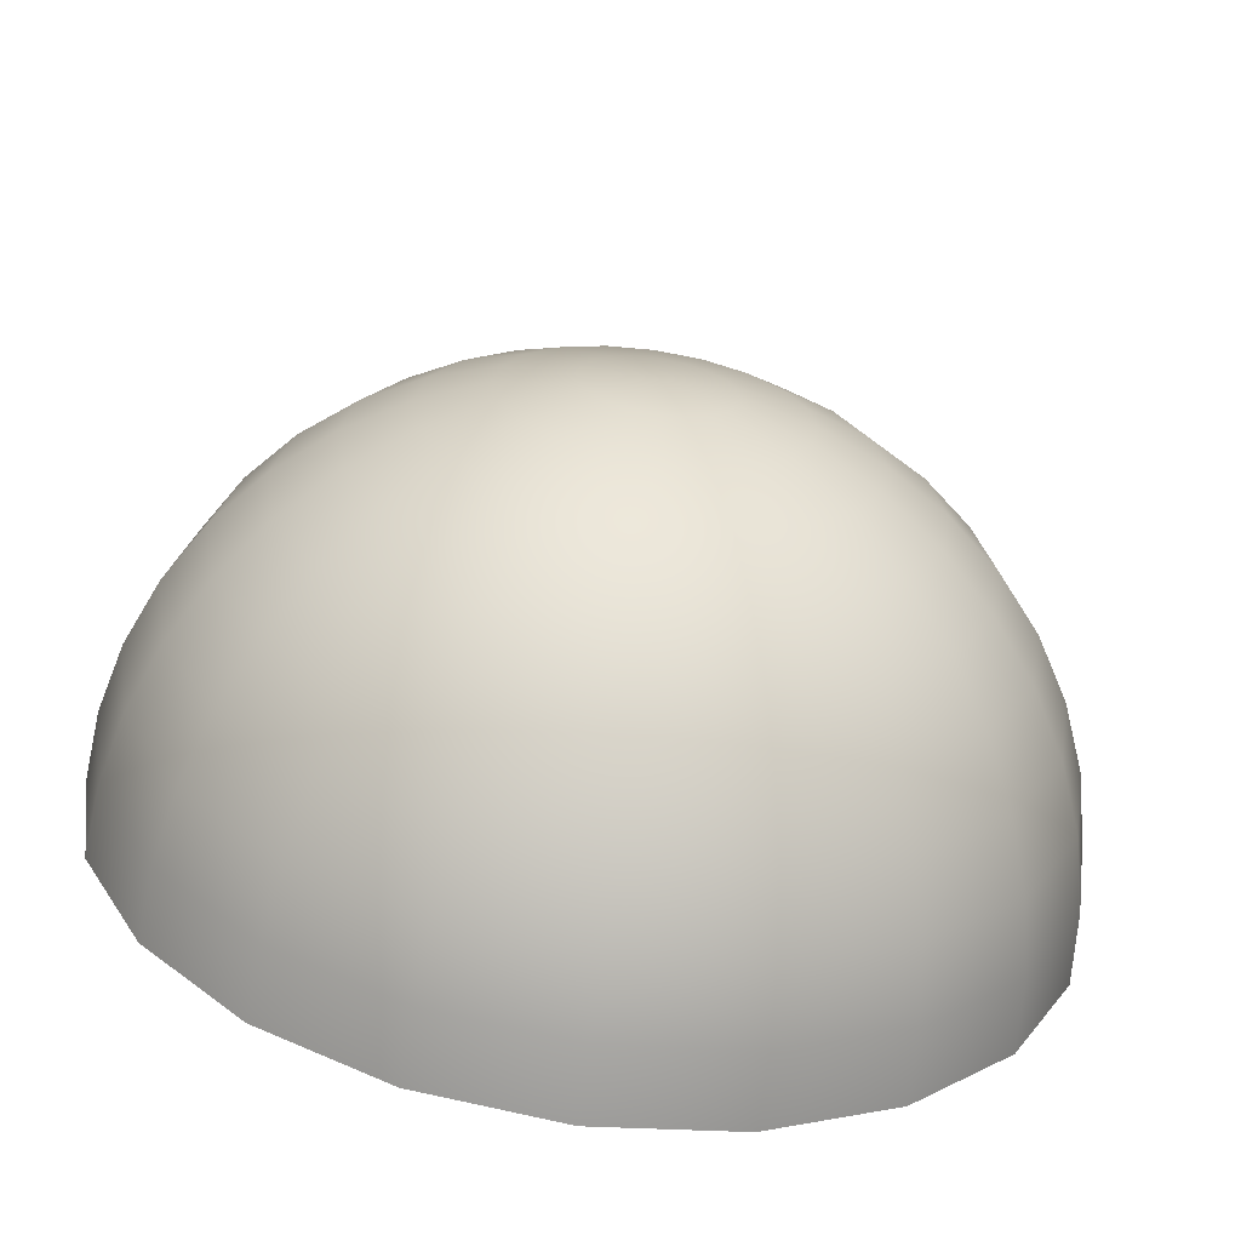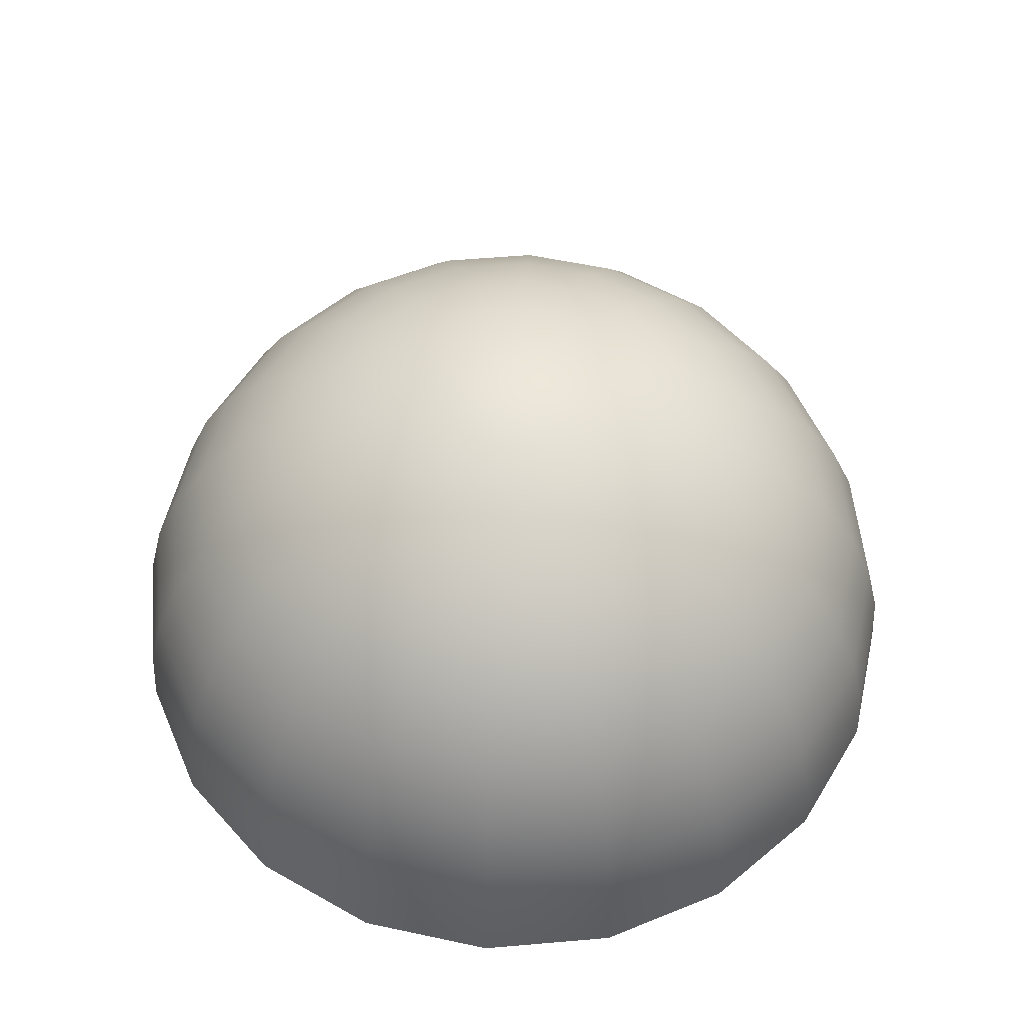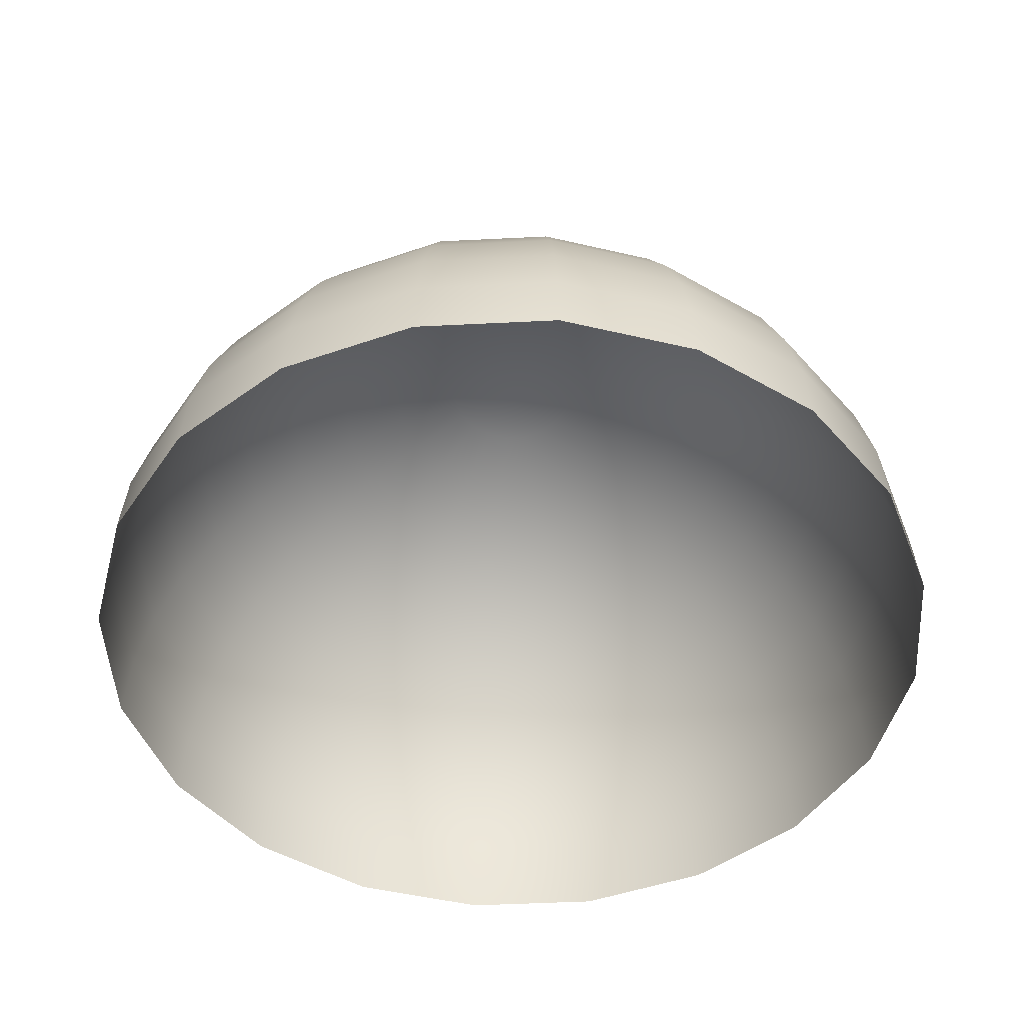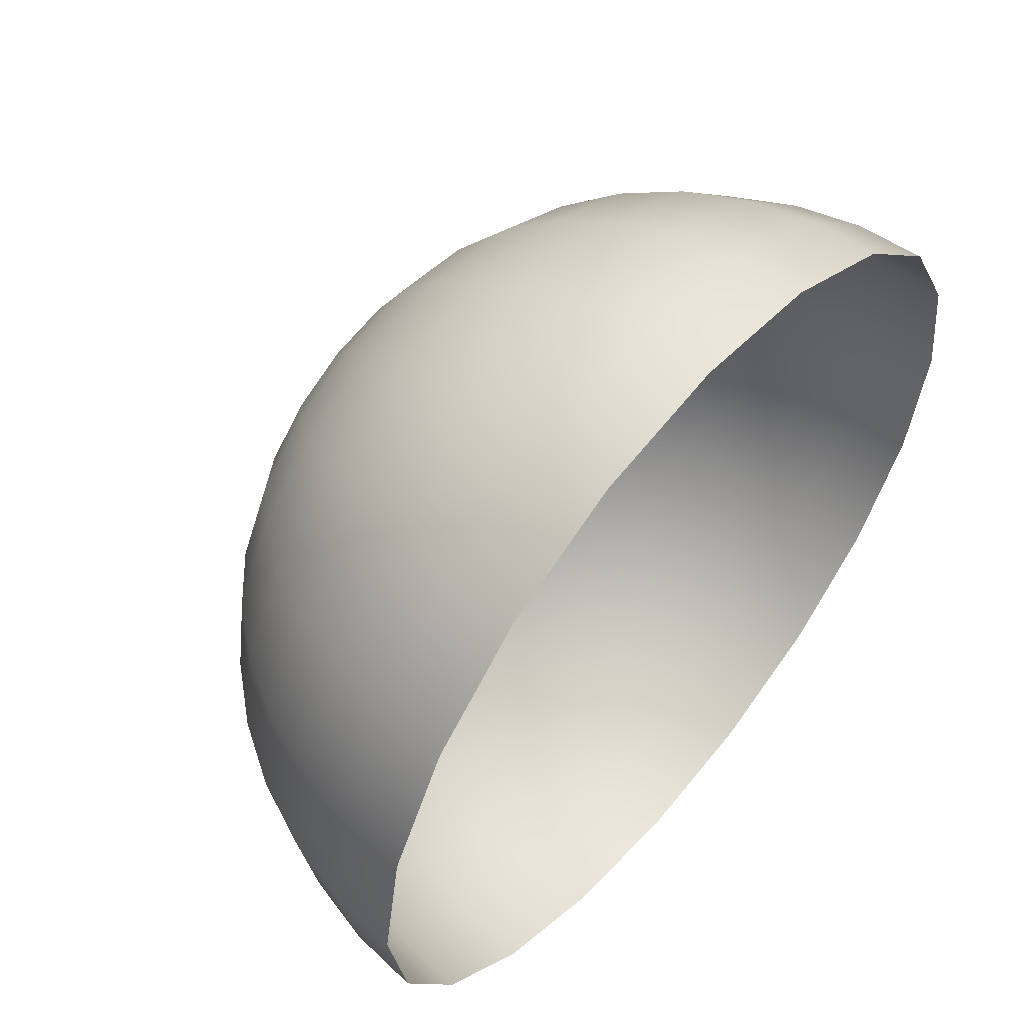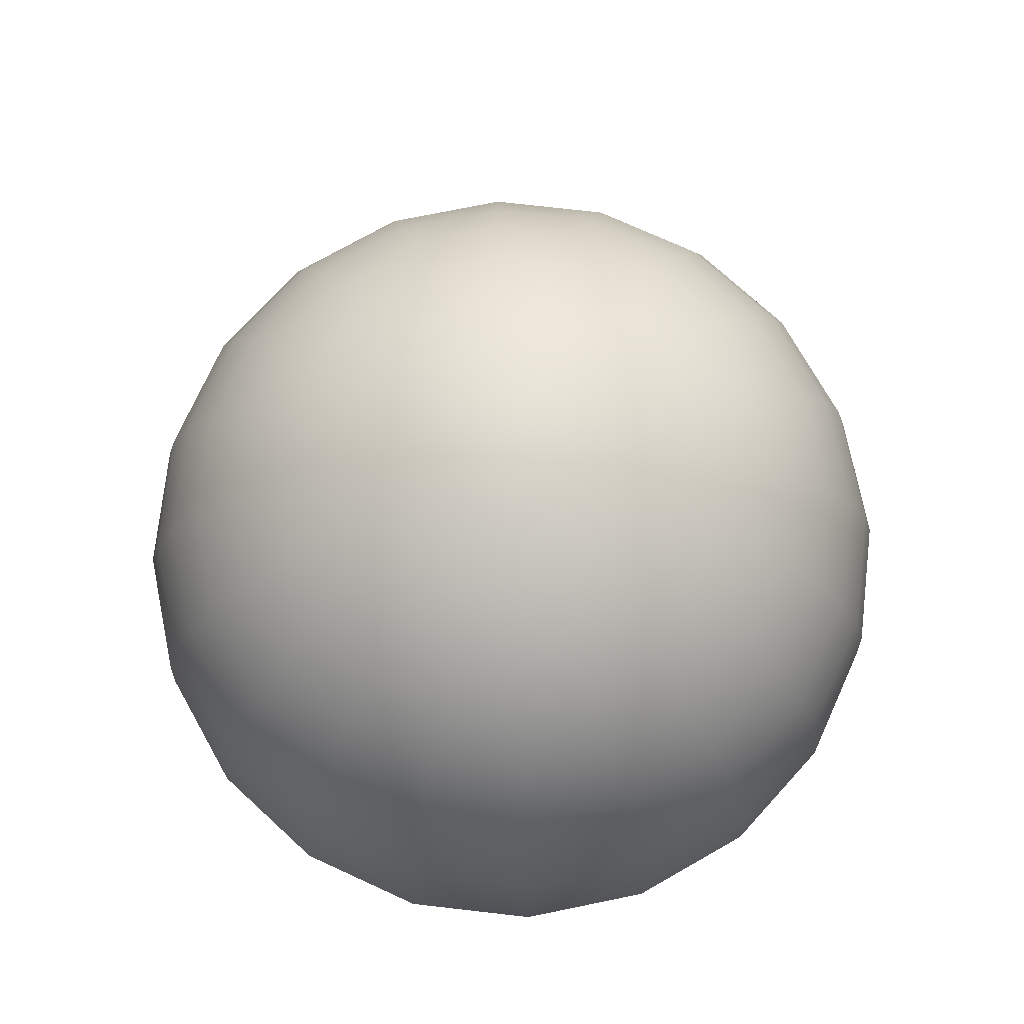
<metadata>
{"format":"obj","ext":"obj","renderer":"f3d","projection":"perspective","resolution":1024,"background":"white","views":[{"elev":-65.8,"azim":171.6,"up":"+Z"},{"elev":54.9,"azim":-176.2,"up":"+Y"},{"elev":-48.3,"azim":-59.8,"up":"+Y"},{"elev":57.3,"azim":-49.8,"up":"+Z"},{"elev":74.8,"azim":-56.5,"up":"+Y"}]}
</metadata>
<code>
g eff_109001_lh_dome_01
v 3.033 -3.033 4.768e-07
v 2.849 -2.558 -0.9258
v 2.885 -3.033 -0.9374
v 2.996 -2.558 4.768e-07
v 2.885 -3.033 0.9374
v 2.744 -2.096 -0.8915
v 2.849 -2.558 0.9258
v 2.454 -3.033 1.783
v 2.885 -2.096 4.768e-07
v 2.57 -1.656 -0.8352
v 2.424 -2.558 1.761
v 1.783 -3.033 2.454
v 2.703 -1.656 4.768e-07
v 2.334 -1.25 -0.7583
v 2.744 -2.096 0.8915
v 1.761 -2.558 2.424
v 0.9374 -3.033 2.885
v 2.454 -1.25 4.768e-07
v 2.04 -0.888 -0.6628
v 2.334 -2.096 1.696
v 2.57 -1.656 0.8352
v 0.9258 -2.558 2.849
v 2.672e-07 -3.033 3.033
v 2.145 -0.888 4.768e-07
v 1.696 -0.5788 -0.551
v 1.696 -2.096 2.334
v 2.187 -1.656 1.589
v 2.334 -1.25 0.7583
v 2.683e-07 -2.558 2.996
v -0.9374 -3.033 2.885
v 1.783 -0.5788 4.768e-07
v 1.31 -0.3301 -0.4256
v 0.8915 -2.096 2.744
v 1.589 -1.656 2.187
v 1.985 -1.25 1.442
v 2.04 -0.888 0.6628
v -0.9258 -2.558 2.849
v -1.783 -3.033 2.454
v 1.377 -0.3301 4.768e-07
v 0.8915 -0.148 -0.2897
v 2.717e-07 -2.096 2.885
v 0.8352 -1.656 2.57
v 1.442 -1.25 1.985
v 1.735 -0.888 1.261
v 1.696 -0.5788 0.551
v 0.9374 -0.148 4.768e-07
v 0.4513 -0.03685 -0.1466
v 1.31 -0.3301 0.4256
v 1.442 -0.5788 1.048
v 1.261 -0.888 1.735
v 0.7583 -1.25 2.334
v 0.4745 -0.03685 4.768e-07
v 3.576e-07 0.000493 4.768e-07
v 0.8915 -0.148 0.2897
v 1.114 -0.3301 0.8094
v 1.048 -0.5788 1.442
v 0.4513 -0.03685 0.1466
v 3.576e-07 0.000493 4.768e-07
v 0.7583 -0.148 0.551
v 2.771e-07 -1.656 2.703
v 0.6628 -0.888 2.04
v 0.8094 -0.3301 1.114
v 0.3839 -0.03685 0.2789
v 3.576e-07 0.000493 4.768e-07
v 0.551 -0.148 0.7583
v 0.551 -0.5788 1.696
v 2.845e-07 -1.25 2.454
v -0.8915 -2.096 2.744
v 0.2789 -0.03685 0.3839
v 3.576e-07 0.000493 4.768e-07
v 0.4256 -0.3301 1.31
v 2.937e-07 -0.888 2.145
v -0.8352 -1.656 2.57
v -1.761 -2.558 2.424
v -2.454 -3.033 1.783
v -1.696 -2.096 2.334
v -2.424 -2.558 1.761
v -2.885 -3.033 0.9374
v -0.7583 -1.25 2.334
v 3.045e-07 -0.5788 1.783
v -1.589 -1.656 2.187
v -2.849 -2.558 0.9258
v -3.033 -3.033 4.768e-07
v -2.334 -2.096 1.696
v -0.6628 -0.888 2.04
v -2.996 -2.558 4.768e-07
v -2.885 -3.033 -0.9374
v -1.442 -1.25 1.985
v -2.744 -2.096 0.8915
v -2.187 -1.656 1.589
v -2.849 -2.558 -0.9258
v -2.454 -3.033 -1.783
v -2.885 -2.096 4.768e-07
v -2.57 -1.656 0.8352
v -1.985 -1.25 1.442
v -1.261 -0.888 1.735
v -2.424 -2.558 -1.761
v -1.783 -3.033 -2.454
v -2.744 -2.096 -0.8915
v -2.703 -1.656 4.768e-07
v -2.334 -1.25 0.7583
v -1.761 -2.558 -2.424
v -0.9374 -3.033 -2.885
v -2.334 -2.096 -1.696
v -2.57 -1.656 -0.8352
v -0.9258 -2.558 -2.849
v 3.576e-07 -3.033 -3.033
v -1.696 -2.096 -2.334
v 3.576e-07 -2.558 -2.996
v 0.9374 -3.033 -2.885
v -1.735 -0.888 1.261
v -2.454 -1.25 4.768e-07
v -2.187 -1.656 -1.589
v -0.8915 -2.096 -2.744
v 0.9258 -2.558 -2.849
v 1.783 -3.033 -2.454
v -2.04 -0.888 0.6628
v -2.334 -1.25 -0.7583
v -1.589 -1.656 -2.187
v 3.576e-07 -2.096 -2.885
v 1.761 -2.558 -2.424
v 2.454 -3.033 -1.783
v -2.145 -0.888 4.768e-07
v -1.985 -1.25 -1.442
v -0.8352 -1.656 -2.57
v 0.8915 -2.096 -2.744
v 2.424 -2.558 -1.761
v 2.885 -3.033 -0.9374
v 2.849 -2.558 -0.9258
v 1.696 -2.096 -2.334
v 2.334 -2.096 -1.696
v 2.744 -2.096 -0.8915
v 3.576e-07 -1.656 -2.703
v -1.442 -1.25 -1.985
v 0.8352 -1.656 -2.57
v 2.187 -1.656 -1.589
v 2.57 -1.656 -0.8352
v 1.589 -1.656 -2.187
v -0.7583 -1.25 -2.334
v 1.985 -1.25 -1.442
v 2.334 -1.25 -0.7583
v 3.576e-07 -1.25 -2.454
v 1.442 -1.25 -1.985
v 0.7583 -1.25 -2.334
v 1.735 -0.888 -1.261
v 2.04 -0.888 -0.6628
v 1.261 -0.888 -1.735
v 0.6628 -0.888 -2.04
v 3.576e-07 -0.888 -2.145
v -0.6628 -0.888 -2.04
v 1.442 -0.5788 -1.048
v 1.696 -0.5788 -0.551
v 1.048 -0.5788 -1.442
v 0.551 -0.5788 -1.696
v 3.576e-07 -0.5788 -1.783
v 1.114 -0.3301 -0.8094
v 1.31 -0.3301 -0.4256
v 0.8094 -0.3301 -1.114
v 0.4256 -0.3301 -1.31
v 0.7583 -0.148 -0.551
v 0.8915 -0.148 -0.2897
v 0.551 -0.148 -0.7583
v 0.3839 -0.03685 -0.2789
v 0.4513 -0.03685 -0.1466
v 3.576e-07 0.000493 4.768e-07
v 0.2789 -0.03685 -0.3839
v 3.576e-07 0.000493 4.768e-07
v 0.2897 -0.148 -0.8915
v 0.1466 -0.03685 -0.4513
v 3.576e-07 0.000493 4.768e-07
v 3.576e-07 -0.03685 -0.4745
v 3.576e-07 0.000493 4.768e-07
v 3.576e-07 -0.148 -0.9374
v 3.576e-07 -0.3301 -1.377
v -0.1466 -0.03685 -0.4513
v 3.576e-07 0.000493 4.768e-07
v -0.2897 -0.148 -0.8915
v -0.4256 -0.3301 -1.31
v -0.2789 -0.03685 -0.3839
v 3.576e-07 0.000493 4.768e-07
v -0.551 -0.148 -0.7583
v -0.551 -0.5788 -1.696
v -0.8094 -0.3301 -1.114
v -0.3839 -0.03685 -0.2789
v 3.576e-07 0.000493 4.768e-07
v -1.048 -0.5788 -1.442
v -0.7583 -0.148 -0.551
v -1.261 -0.888 -1.735
v -1.114 -0.3301 -0.8094
v -0.4513 -0.03685 -0.1466
v 3.576e-07 0.000493 4.768e-07
v -1.735 -0.888 -1.261
v -1.442 -0.5788 -1.048
v -0.8915 -0.148 -0.2897
v -2.04 -0.888 -0.6628
v -1.696 -0.5788 -0.551
v -1.31 -0.3301 -0.4256
v -0.4745 -0.03685 4.768e-07
v 3.576e-07 0.000493 4.768e-07
v -1.783 -0.5788 4.768e-07
v -1.377 -0.3301 4.768e-07
v -0.9374 -0.148 4.768e-07
v -1.696 -0.5788 0.551
v -0.4513 -0.03685 0.1466
v 3.576e-07 0.000493 4.768e-07
v -1.31 -0.3301 0.4256
v -0.8915 -0.148 0.2897
v -1.442 -0.5788 1.048
v -0.3839 -0.03685 0.2789
v 3.576e-07 0.000493 4.768e-07
v -1.114 -0.3301 0.8094
v -0.7583 -0.148 0.551
v -1.048 -0.5788 1.442
v -0.2789 -0.03685 0.3839
v 3.576e-07 0.000493 4.768e-07
v -0.8094 -0.3301 1.114
v -0.551 -0.148 0.7583
v -0.551 -0.5788 1.696
v -0.1466 -0.03685 0.4513
v 3.576e-07 0.000493 4.768e-07
v -0.4256 -0.3301 1.31
v 3.166e-07 -0.3301 1.377
v -0.2897 -0.148 0.8915
v 3.297e-07 -0.148 0.9374
v 0.2897 -0.148 0.8915
v 3.435e-07 -0.03685 0.4745
v 3.576e-07 0.000493 4.768e-07
v 0.1466 -0.03685 0.4513
v 3.576e-07 0.000493 4.768e-07
v 3.576e-07 0.000493 4.768e-07
g eff_109001_lh_dome_01_0
f 3 2 1
f 2 4 1
f 1 4 5
f 2 6 4
f 4 7 5
f 5 7 8
f 6 9 4
f 4 9 7
f 6 10 9
f 7 11 8
f 8 11 12
f 10 13 9
f 10 14 13
f 9 15 7
f 7 15 11
f 9 13 15
f 11 16 12
f 12 16 17
f 14 18 13
f 14 19 18
f 15 20 11
f 11 20 16
f 13 21 15
f 13 18 21
f 15 21 20
f 16 22 17
f 17 22 23
f 19 24 18
f 19 25 24
f 20 26 16
f 16 26 22
f 21 27 20
f 20 27 26
f 18 28 21
f 18 24 28
f 21 28 27
f 22 29 23
f 23 29 30
f 25 31 24
f 25 32 31
f 26 33 22
f 22 33 29
f 27 34 26
f 26 34 33
f 28 35 27
f 27 35 34
f 24 36 28
f 24 31 36
f 28 36 35
f 29 37 30
f 30 37 38
f 32 39 31
f 32 40 39
f 33 41 29
f 29 41 37
f 34 42 33
f 33 42 41
f 35 43 34
f 34 43 42
f 36 44 35
f 35 44 43
f 31 45 36
f 31 39 45
f 36 45 44
f 40 46 39
f 40 47 46
f 39 48 45
f 39 46 48
f 45 49 44
f 45 48 49
f 44 50 43
f 44 49 50
f 43 51 42
f 43 50 51
f 47 52 46
f 47 53 52
f 46 54 48
f 46 52 54
f 48 55 49
f 48 54 55
f 49 56 50
f 49 55 56
f 52 57 54
f 52 58 57
f 54 59 55
f 54 57 59
f 42 51 60
f 42 60 41
f 50 61 51
f 50 56 61
f 55 62 56
f 55 59 62
f 57 63 59
f 57 64 63
f 59 63 65
f 59 65 62
f 56 62 66
f 56 66 61
f 51 61 67
f 51 67 60
f 41 60 68
f 41 68 37
f 63 69 65
f 63 70 69
f 62 65 71
f 62 71 66
f 61 66 72
f 61 72 67
f 60 67 73
f 60 73 68
f 37 68 74
f 37 74 38
f 38 74 75
f 68 76 74
f 68 73 76
f 74 77 75
f 74 76 77
f 75 77 78
f 67 79 73
f 67 72 79
f 66 80 72
f 66 71 80
f 73 81 76
f 73 79 81
f 77 82 78
f 78 82 83
f 76 84 77
f 76 81 84
f 77 84 82
f 72 85 79
f 72 80 85
f 82 86 83
f 83 86 87
f 79 88 81
f 79 85 88
f 84 89 82
f 82 89 86
f 81 90 84
f 81 88 90
f 84 90 89
f 86 91 87
f 87 91 92
f 89 93 86
f 86 93 91
f 90 94 89
f 89 94 93
f 88 95 90
f 90 95 94
f 85 96 88
f 88 96 95
f 91 97 92
f 92 97 98
f 93 99 91
f 91 99 97
f 94 100 93
f 93 100 99
f 95 101 94
f 94 101 100
f 97 102 98
f 98 102 103
f 99 104 97
f 97 104 102
f 100 105 99
f 99 105 104
f 102 106 103
f 103 106 107
f 104 108 102
f 102 108 106
f 106 109 107
f 107 109 110
f 95 111 101
f 96 111 95
f 101 112 100
f 100 112 105
f 105 113 104
f 104 113 108
f 108 114 106
f 106 114 109
f 109 115 110
f 110 115 116
f 111 117 101
f 101 117 112
f 112 118 105
f 105 118 113
f 113 119 108
f 108 119 114
f 114 120 109
f 109 120 115
f 115 121 116
f 116 121 122
f 117 123 112
f 112 123 118
f 118 124 113
f 113 124 119
f 119 125 114
f 114 125 120
f 120 126 115
f 115 126 121
f 121 127 122
f 122 127 128
f 127 129 128
f 121 130 127
f 126 130 121
f 127 131 129
f 130 131 127
f 131 132 129
f 120 133 126
f 125 133 120
f 119 134 125
f 124 134 119
f 126 135 130
f 133 135 126
f 131 136 132
f 136 137 132
f 130 138 131
f 135 138 130
f 138 136 131
f 125 139 133
f 134 139 125
f 136 140 137
f 140 141 137
f 133 142 135
f 139 142 133
f 138 143 136
f 143 140 136
f 135 144 138
f 142 144 135
f 144 143 138
f 140 145 141
f 145 146 141
f 143 147 140
f 147 145 140
f 144 148 143
f 148 147 143
f 142 149 144
f 149 148 144
f 139 150 142
f 150 149 142
f 145 151 146
f 151 152 146
f 147 153 145
f 153 151 145
f 148 154 147
f 154 153 147
f 149 155 148
f 155 154 148
f 151 156 152
f 156 157 152
f 153 158 151
f 158 156 151
f 154 159 153
f 159 158 153
f 156 160 157
f 160 161 157
f 158 162 156
f 162 160 156
f 160 163 161
f 163 164 161
f 163 165 164
f 166 163 160
f 162 166 160
f 166 167 163
f 168 162 158
f 159 168 158
f 169 166 162
f 168 169 162
f 169 170 166
f 171 169 168
f 171 172 169
f 173 168 159
f 173 171 168
f 174 173 159
f 174 159 154
f 155 174 154
f 175 171 173
f 175 176 171
f 177 173 174
f 177 175 173
f 178 174 155
f 178 177 174
f 179 175 177
f 179 180 175
f 181 179 177
f 181 177 178
f 182 178 155
f 182 155 149
f 150 182 149
f 183 178 182
f 183 181 178
f 184 179 181
f 184 185 179
f 186 182 150
f 186 183 182
f 187 181 183
f 187 184 181
f 188 186 150
f 188 150 139
f 134 188 139
f 189 183 186
f 189 187 183
f 190 184 187
f 190 191 184
f 192 188 134
f 124 192 134
f 193 186 188
f 193 189 186
f 192 193 188
f 194 187 189
f 194 190 187
f 195 192 124
f 118 195 124
f 123 195 118
f 196 193 192
f 195 196 192
f 197 189 193
f 197 194 189
f 196 197 193
f 198 190 194
f 198 199 190
f 123 200 195
f 200 196 195
f 201 197 196
f 200 201 196
f 202 194 197
f 202 198 194
f 201 202 197
f 203 200 123
f 117 203 123
f 204 198 202
f 204 205 198
f 206 201 200
f 203 206 200
f 207 202 201
f 207 204 202
f 206 207 201
f 208 203 117
f 111 208 117
f 209 204 207
f 209 210 204
f 211 206 203
f 208 211 203
f 212 207 206
f 212 209 207
f 211 212 206
f 213 208 111
f 96 213 111
f 214 209 212
f 214 215 209
f 216 211 208
f 213 216 208
f 217 212 211
f 217 214 212
f 216 217 211
f 218 213 96
f 85 218 96
f 80 218 85
f 219 214 217
f 219 220 214
f 221 216 213
f 218 221 213
f 80 222 218
f 222 221 218
f 71 222 80
f 223 217 216
f 223 219 217
f 221 223 216
f 222 224 221
f 224 223 221
f 71 225 222
f 225 224 222
f 65 225 71
f 65 69 225
f 226 219 223
f 224 226 223
f 226 227 219
f 225 228 224
f 69 228 225
f 228 226 224
f 69 229 228
f 228 230 226

</code>
